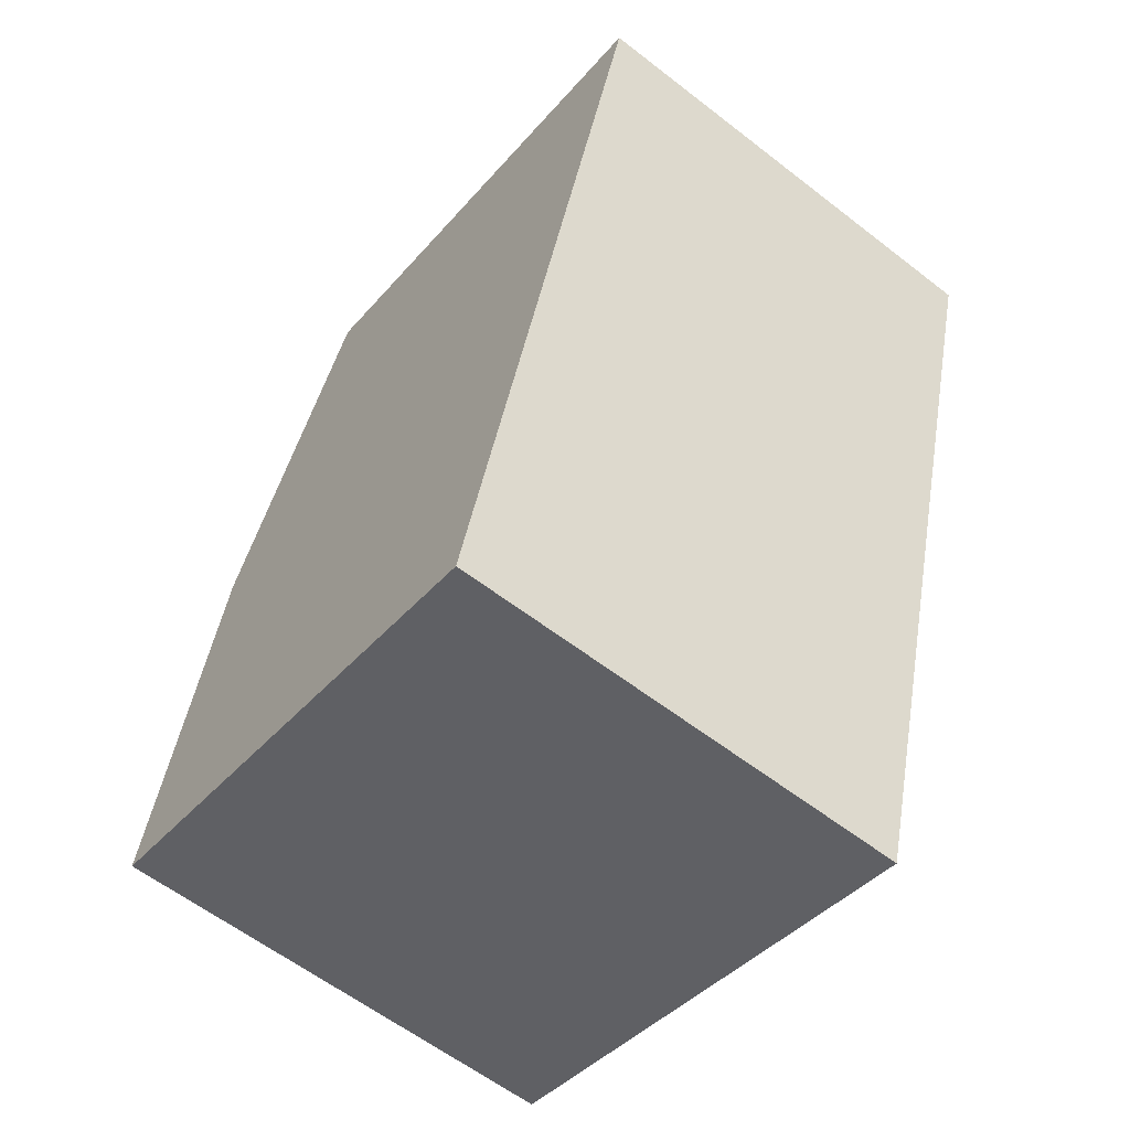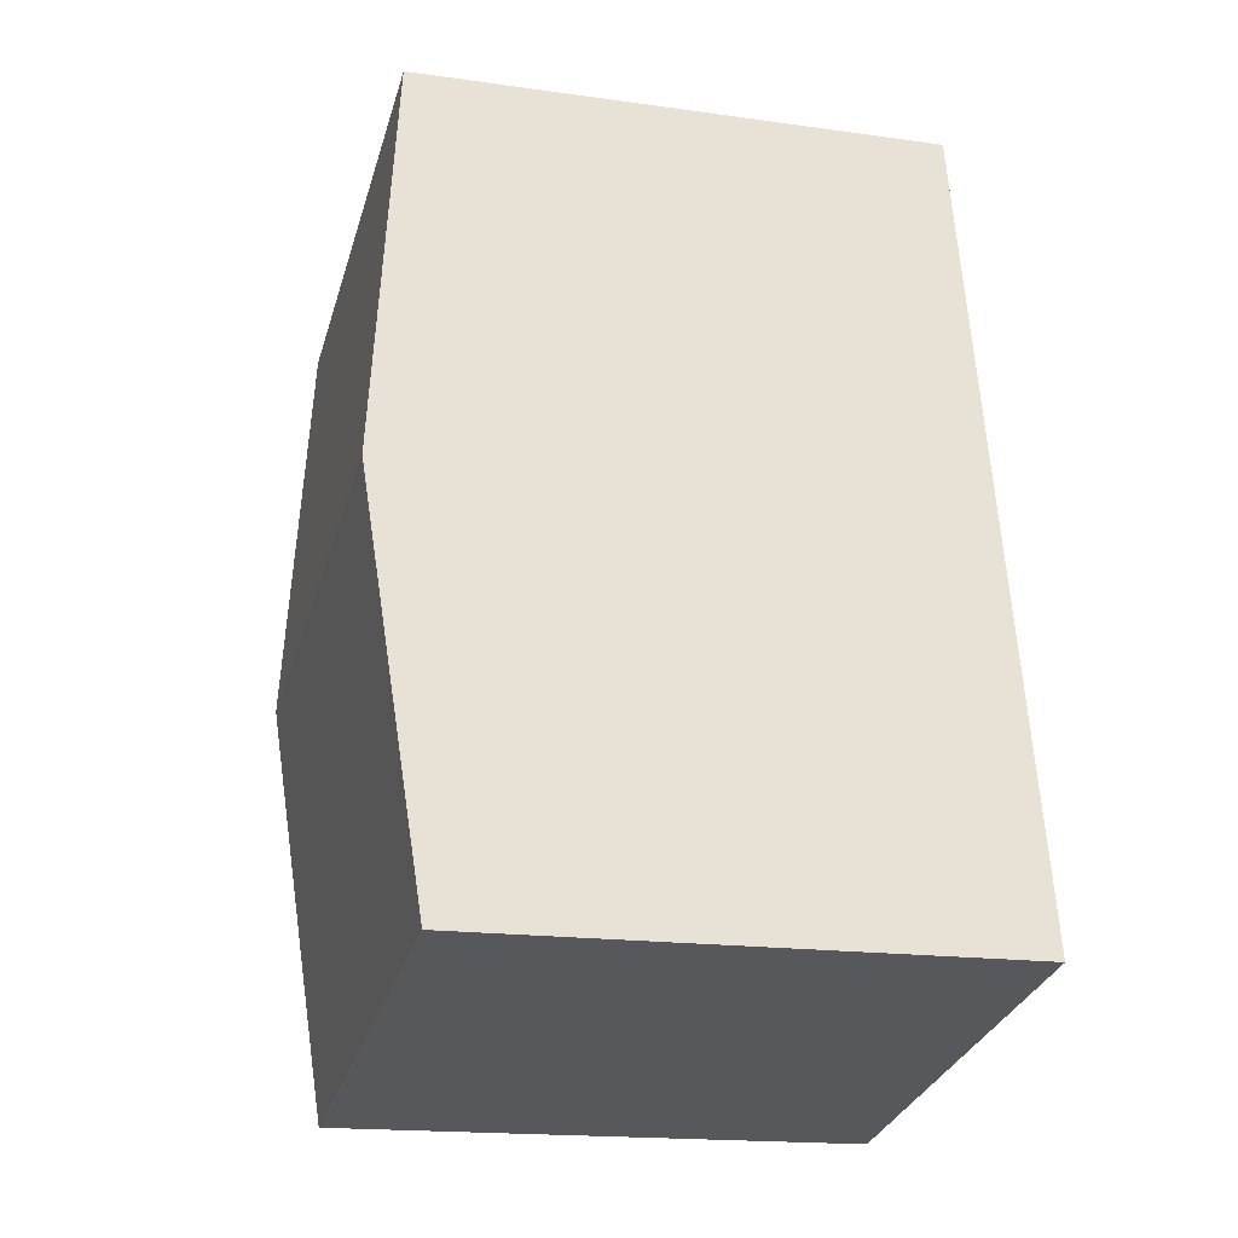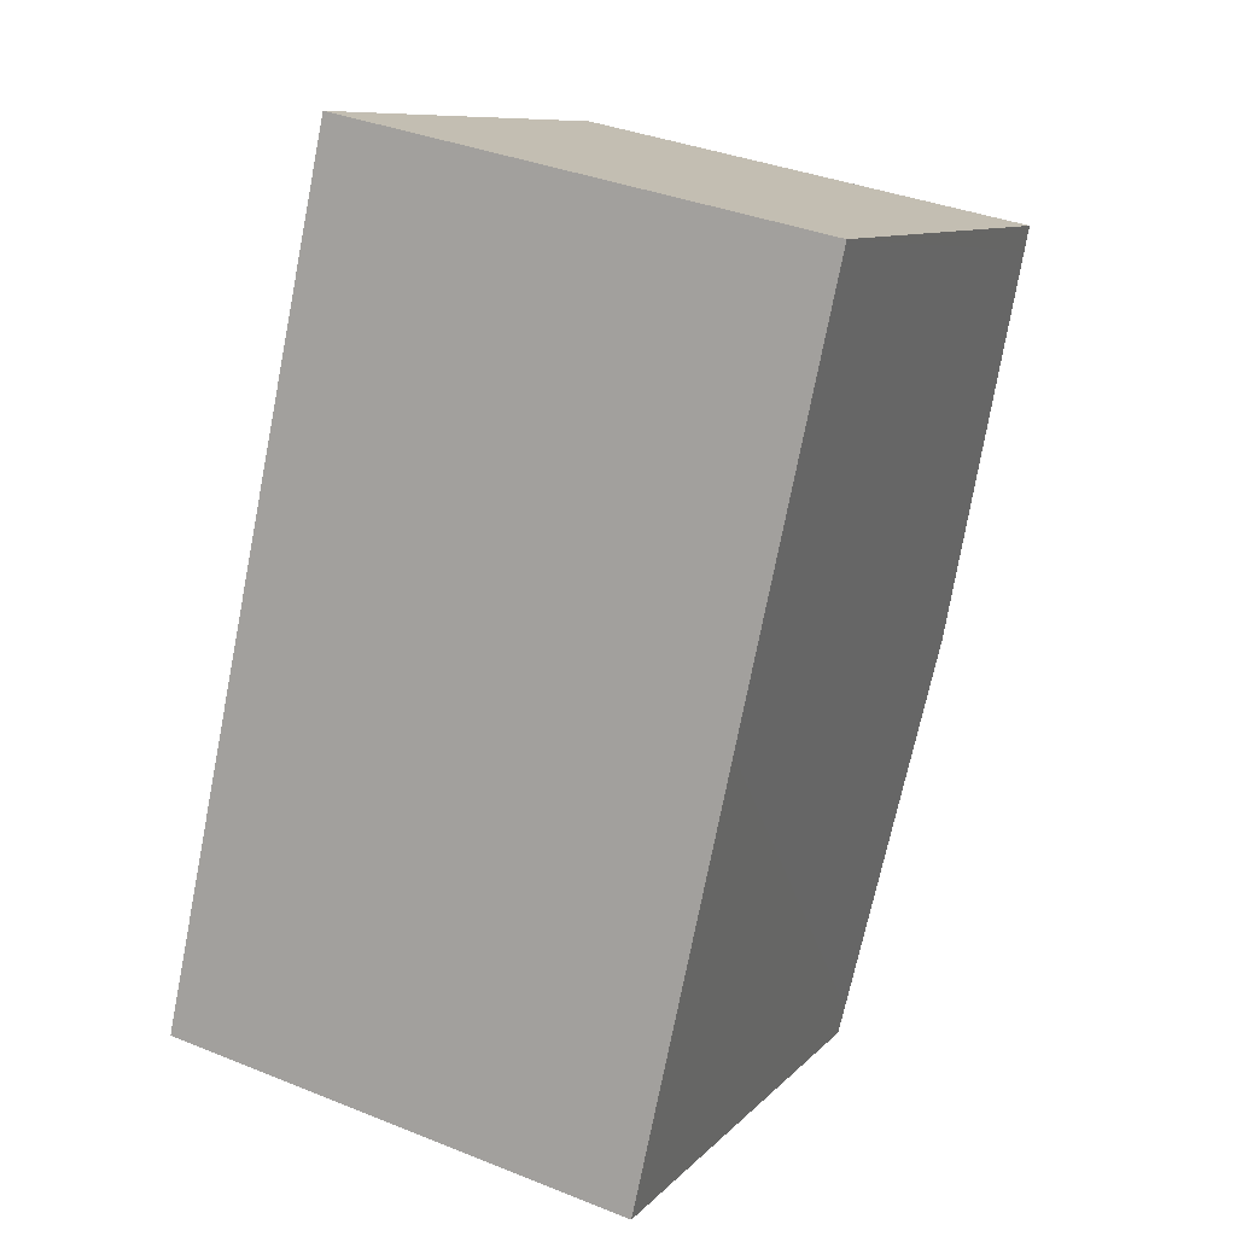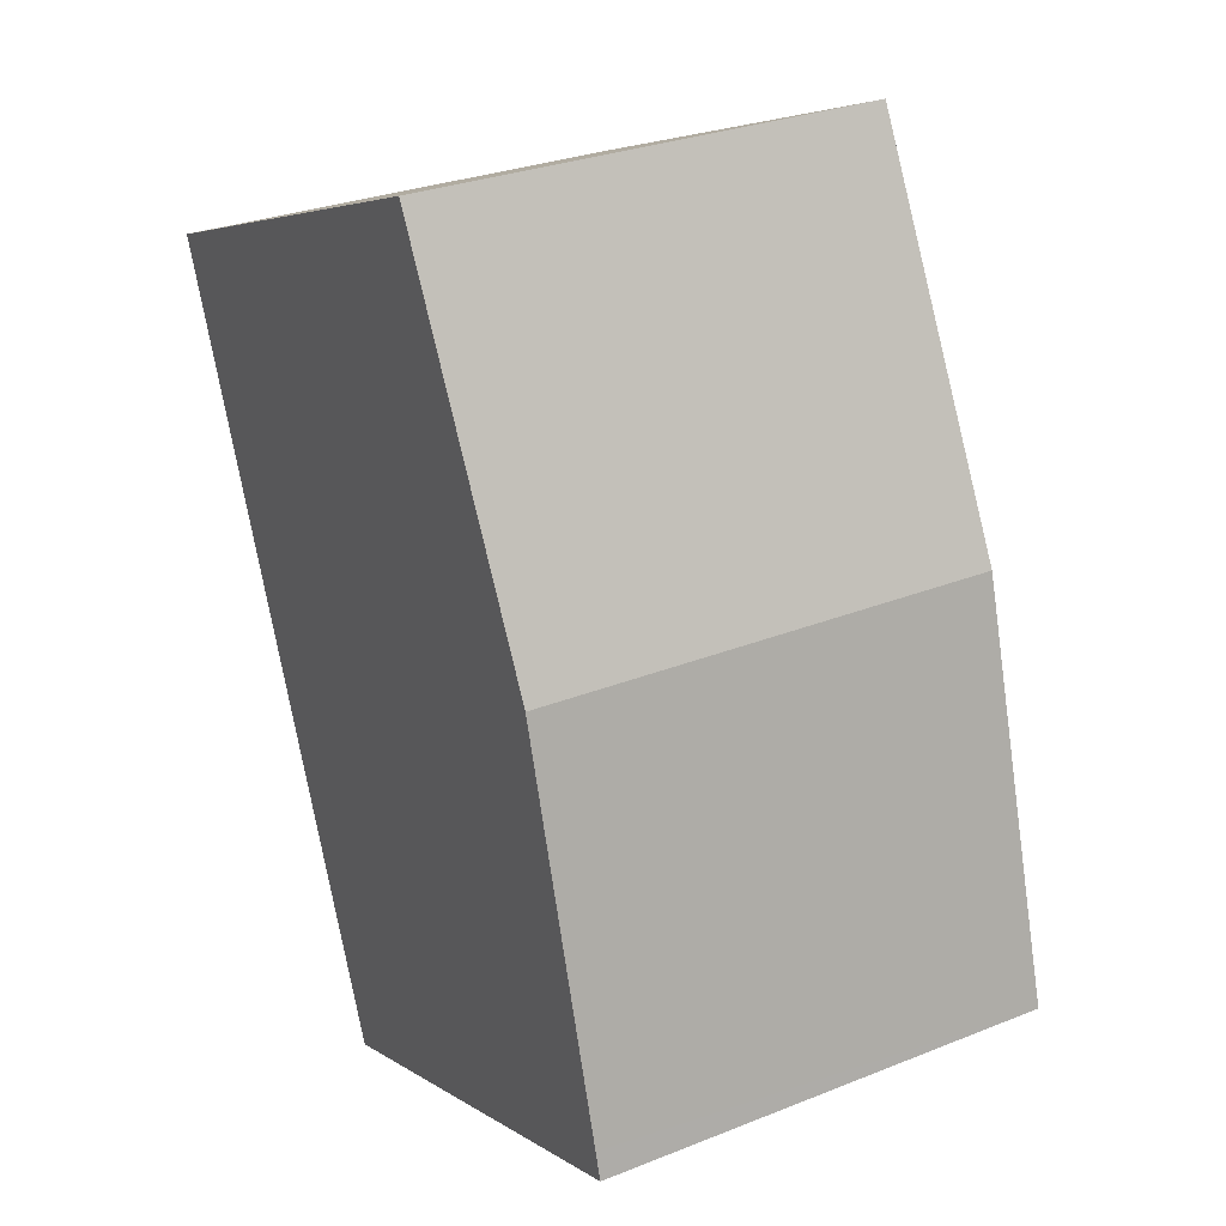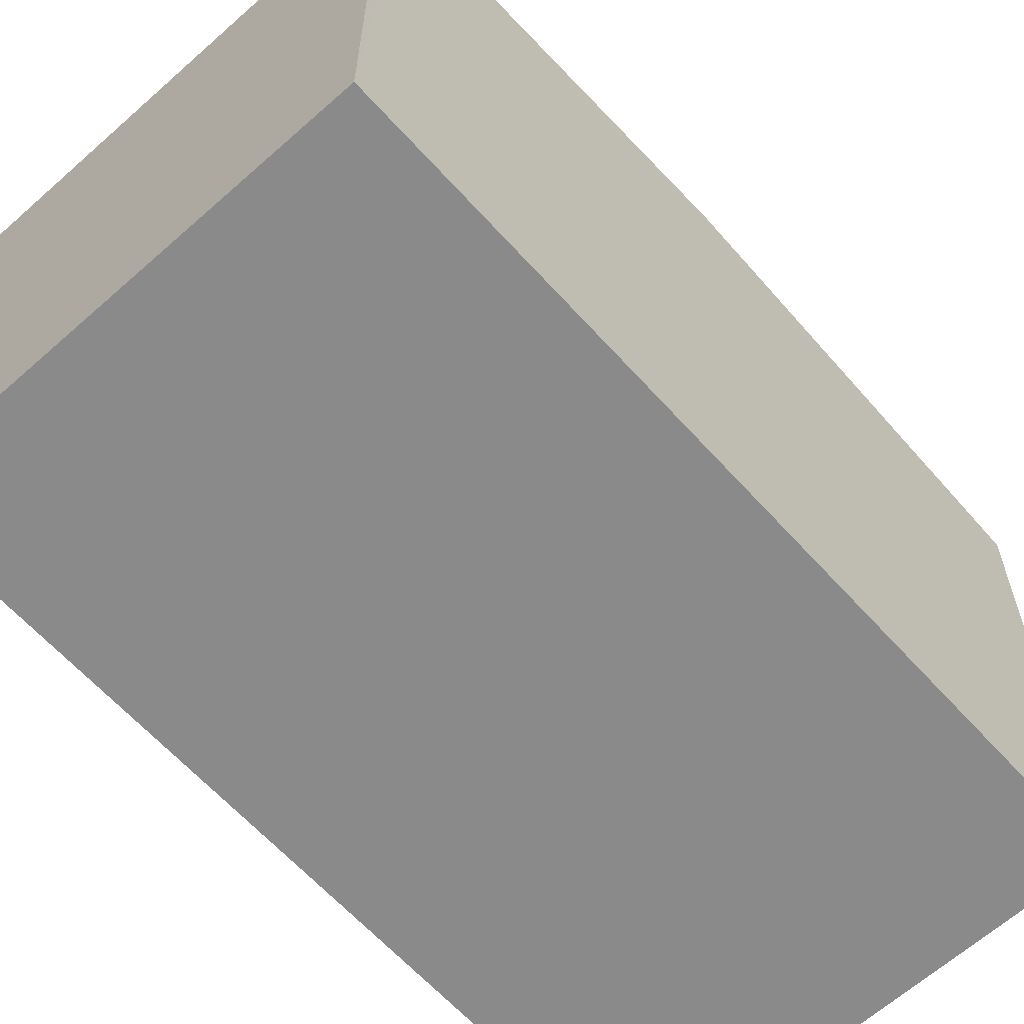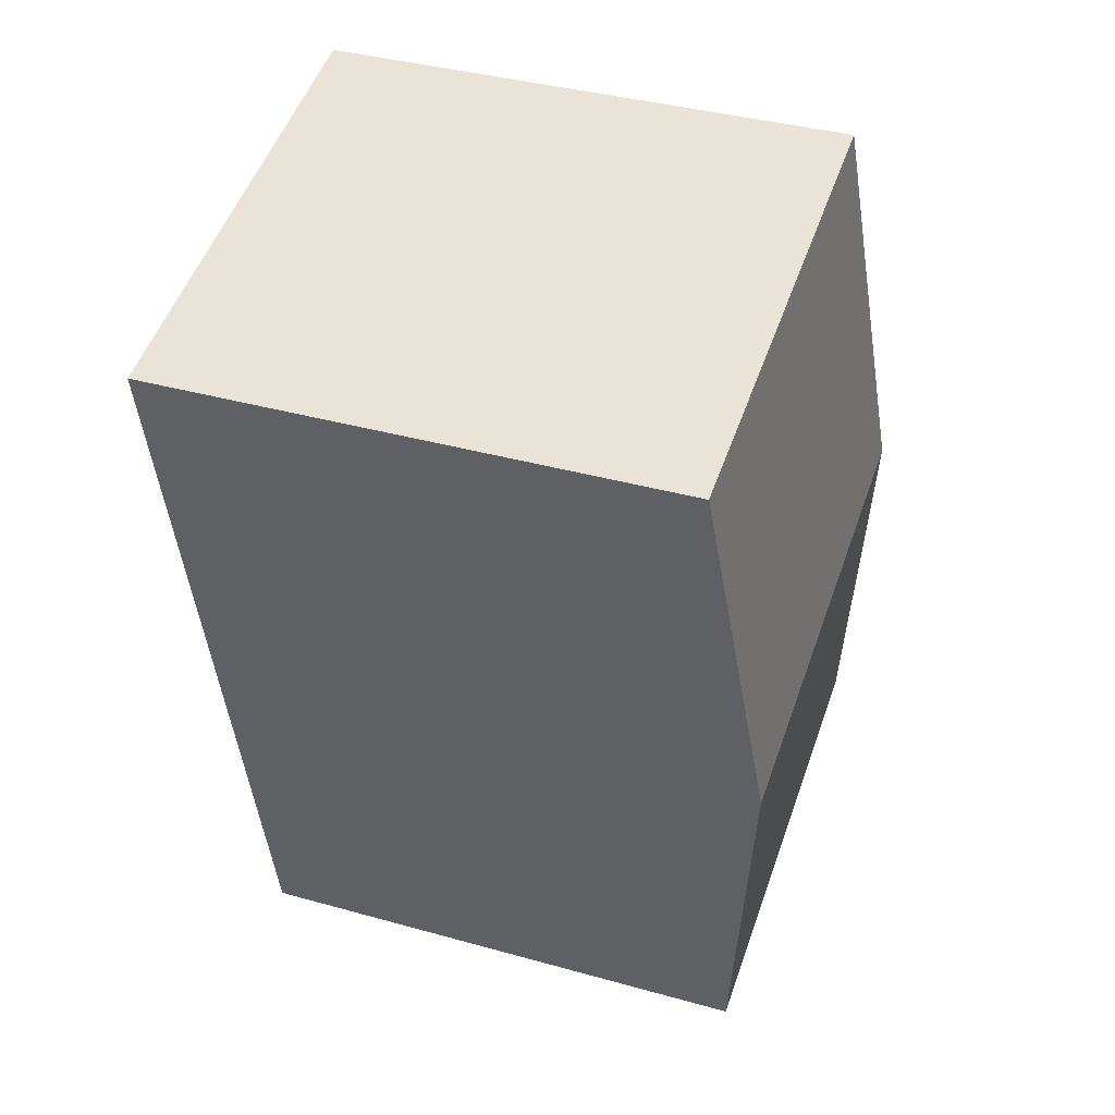
<metadata>
{"format":"obj","ext":"obj","renderer":"f3d","projection":"perspective","resolution":1024,"background":"white","views":[{"elev":-40.8,"azim":-36.5,"up":"+Z"},{"elev":-17.4,"azim":-105.6,"up":"+Z"},{"elev":9.8,"azim":24.0,"up":"+Z"},{"elev":4.7,"azim":152.4,"up":"+Z"},{"elev":-63.5,"azim":54.3,"up":"+Y"},{"elev":38.3,"azim":109.5,"up":"+Z"}]}
</metadata>
<code>
v  3.613 23.14 16.73
v  25.11 21.77 26.09
v  22.18 23.14 12.66
v  25.6 21.54 28.37
v  25.81 21.44 29.34
v  7.217 21.44 33.41
v  6.507 21.78 30.12
v  7.008 21.54 32.44
v  0 21.44 1.313e-15
v  18.8 21.56 -2.891
v  18.56 21.44 -4.001
v  19.68 21.97 1.176
v  0.254 21.56 1.176
v  25.81 -1.796e-15 29.34
v  25.6 -1.737e-15 28.37
v  25.11 -1.597e-15 26.09
v  22.18 -7.751e-16 12.66
v  19.68 -7.201e-17 1.176
v  18.56 2.45e-16 -4.001
v  18.8 1.77e-16 -2.891
v  0 0 0
v  0.254 -7.201e-17 1.176
v  3.613 -1.024e-15 16.73
v  6.507 -1.844e-15 30.12
v  7.217 -2.046e-15 33.41
v  7.008 -1.986e-15 32.44
g defaultobject
f 1 2 3
f 2 1 4
f 4 1 5
f 5 1 6
f 6 1 7
f 6 7 8
f 9 10 11
f 10 9 12
f 12 9 3
f 3 9 1
f 1 9 13
f 14 4 5
f 4 14 2
f 2 14 3
f 3 14 12
f 12 14 15
f 12 15 16
f 12 16 17
f 12 17 10
f 10 17 11
f 11 17 18
f 11 18 19
f 19 18 20
f 19 9 11
f 9 19 21
f 21 13 9
f 13 21 1
f 1 21 22
f 1 22 7
f 7 22 23
f 7 23 8
f 8 23 24
f 8 24 6
f 6 24 25
f 25 24 26
f 25 5 6
f 5 25 14
f 26 14 25
f 14 26 15
f 15 26 24
f 15 24 16
f 16 24 23
f 16 23 17
f 17 23 22
f 17 22 18
f 18 22 20
f 20 22 21
f 20 21 19

</code>
